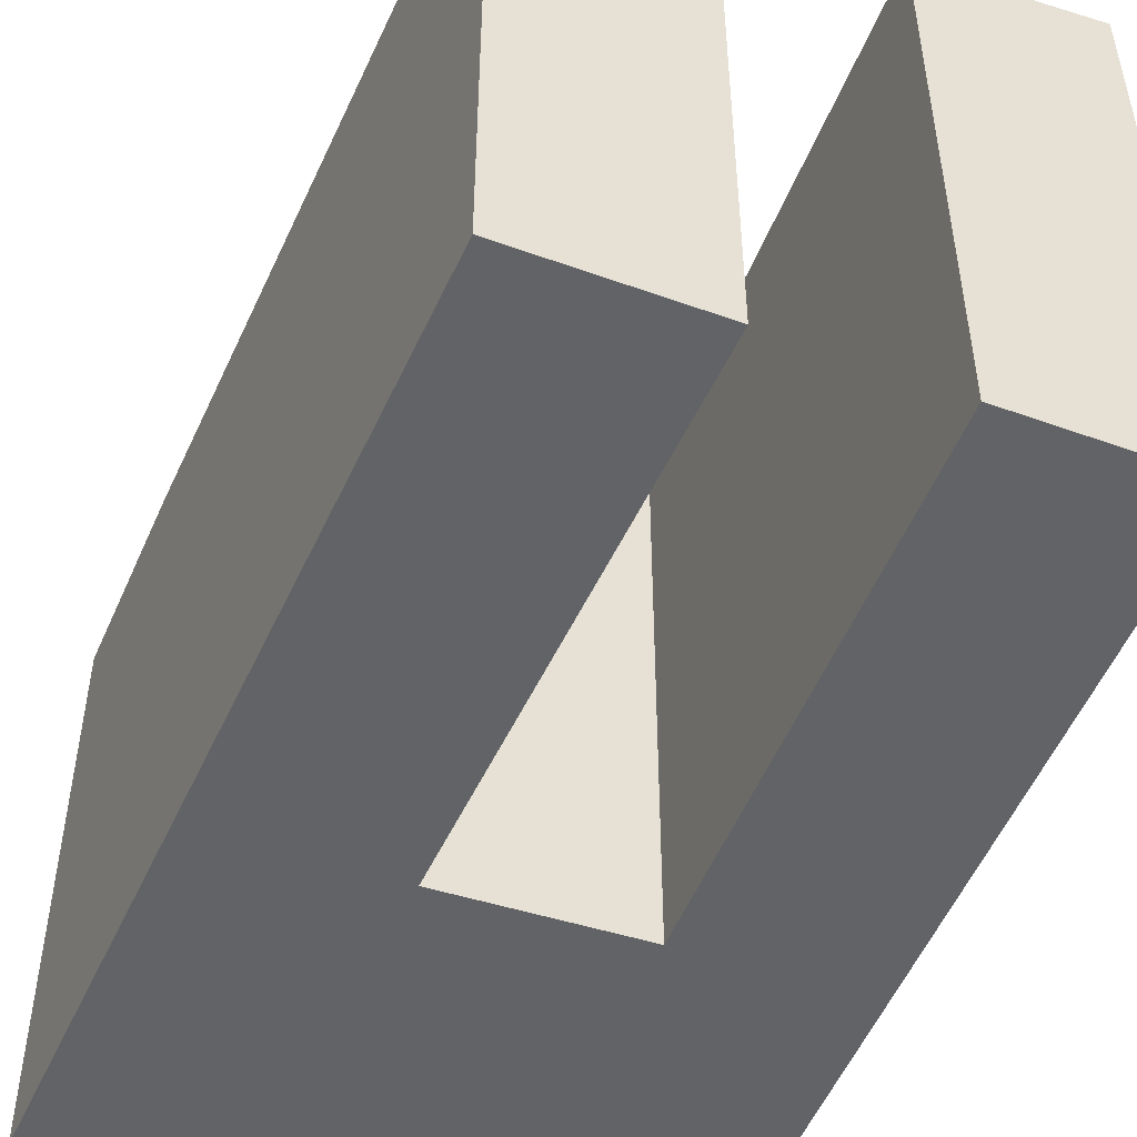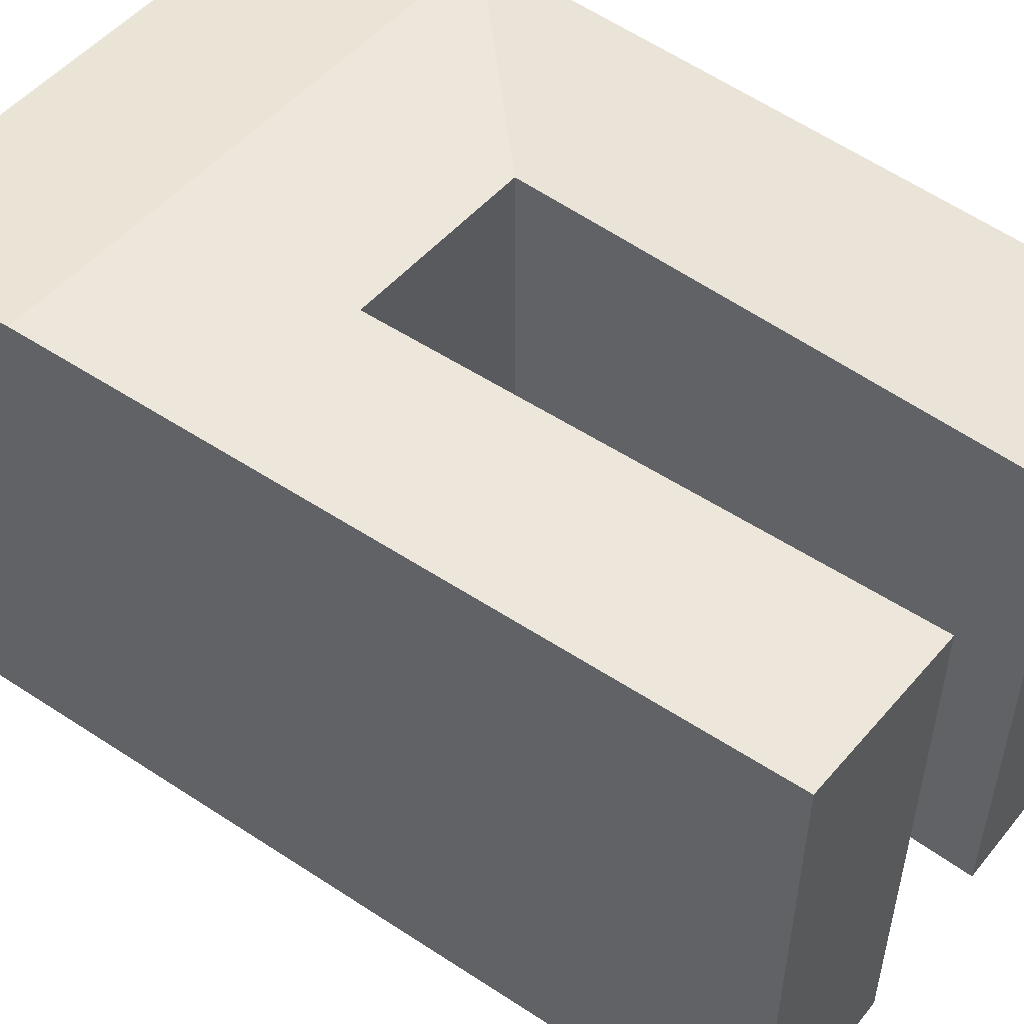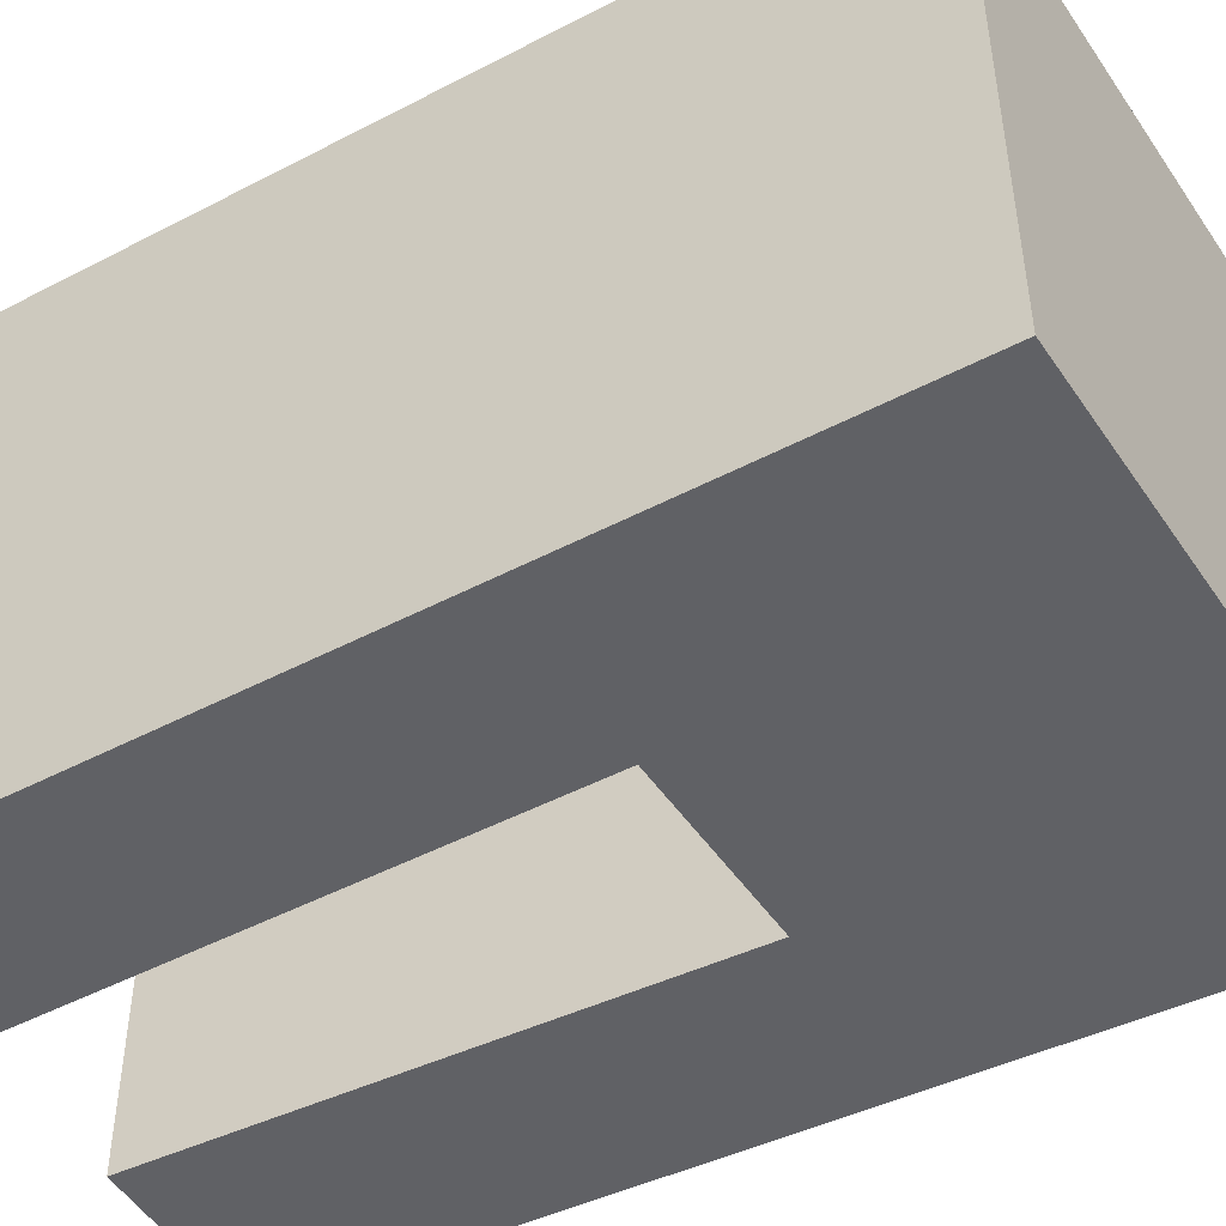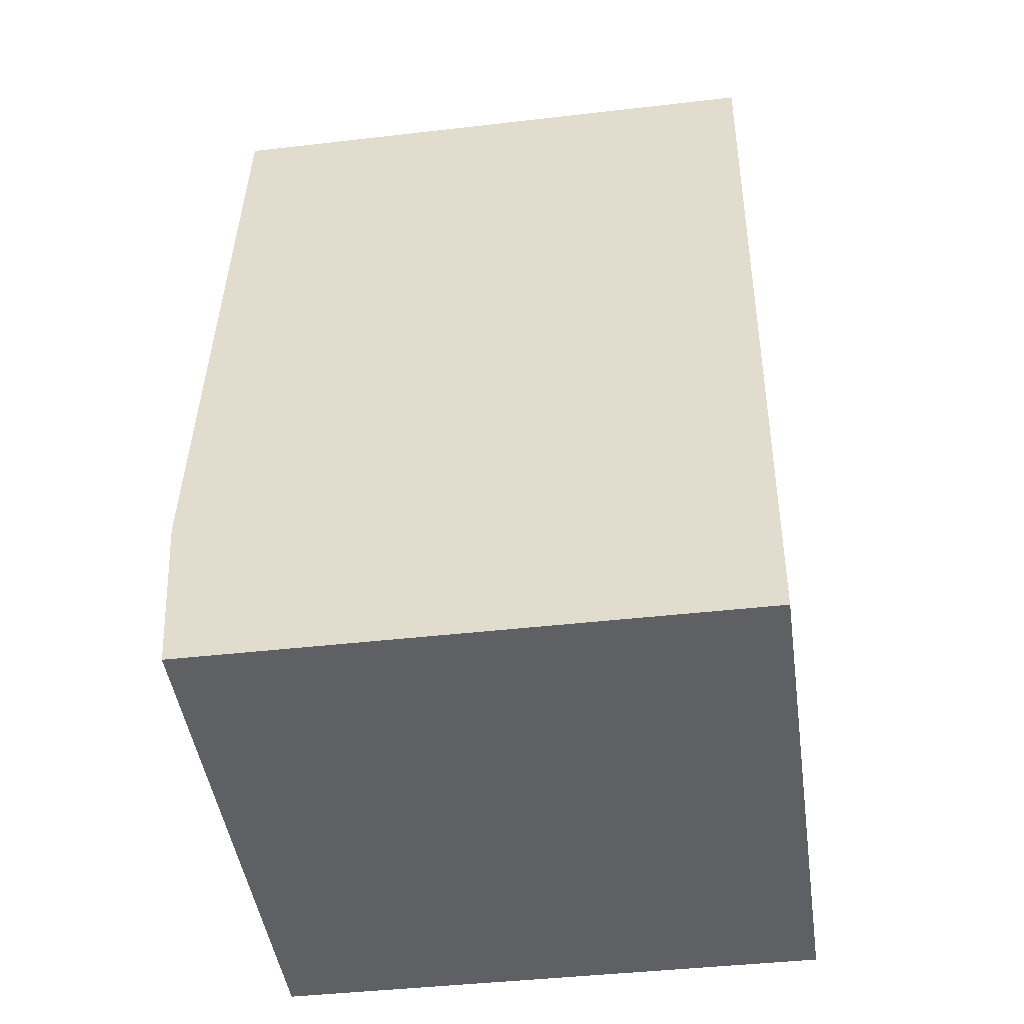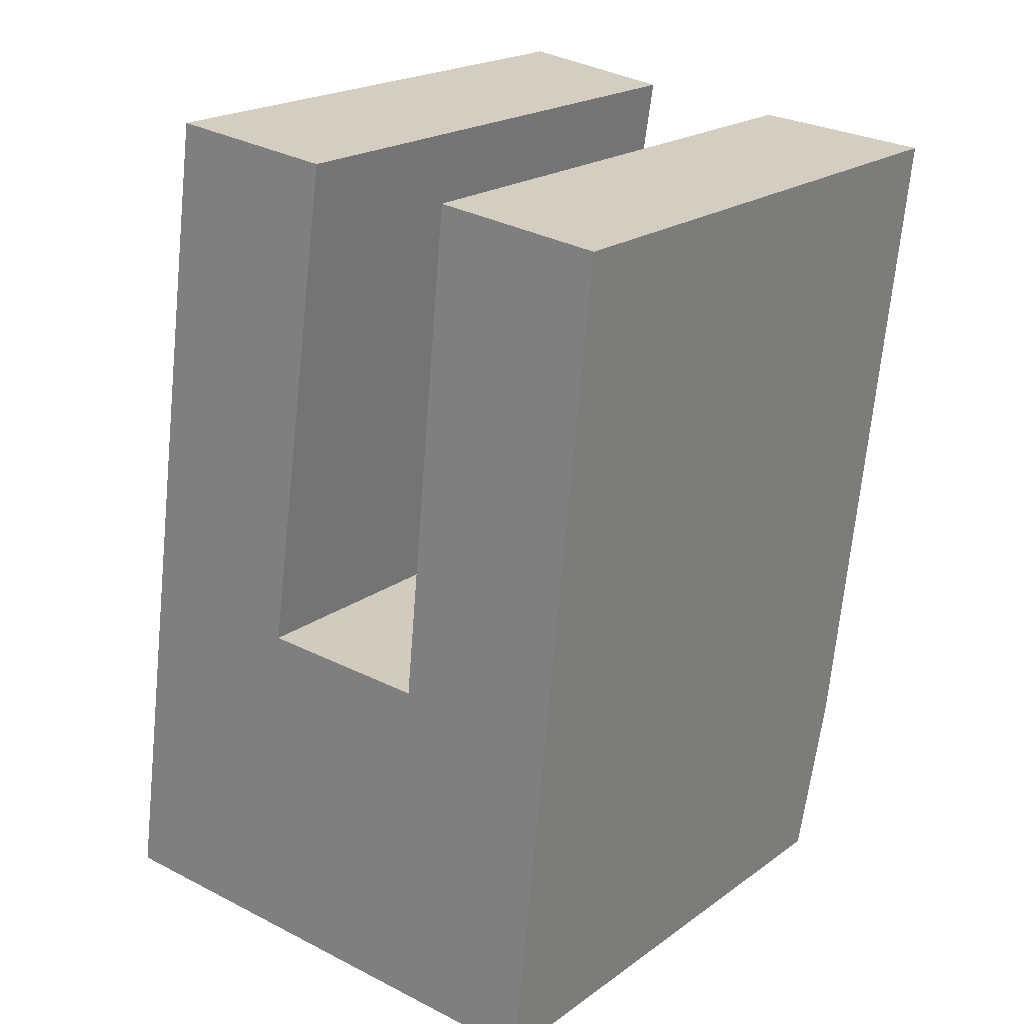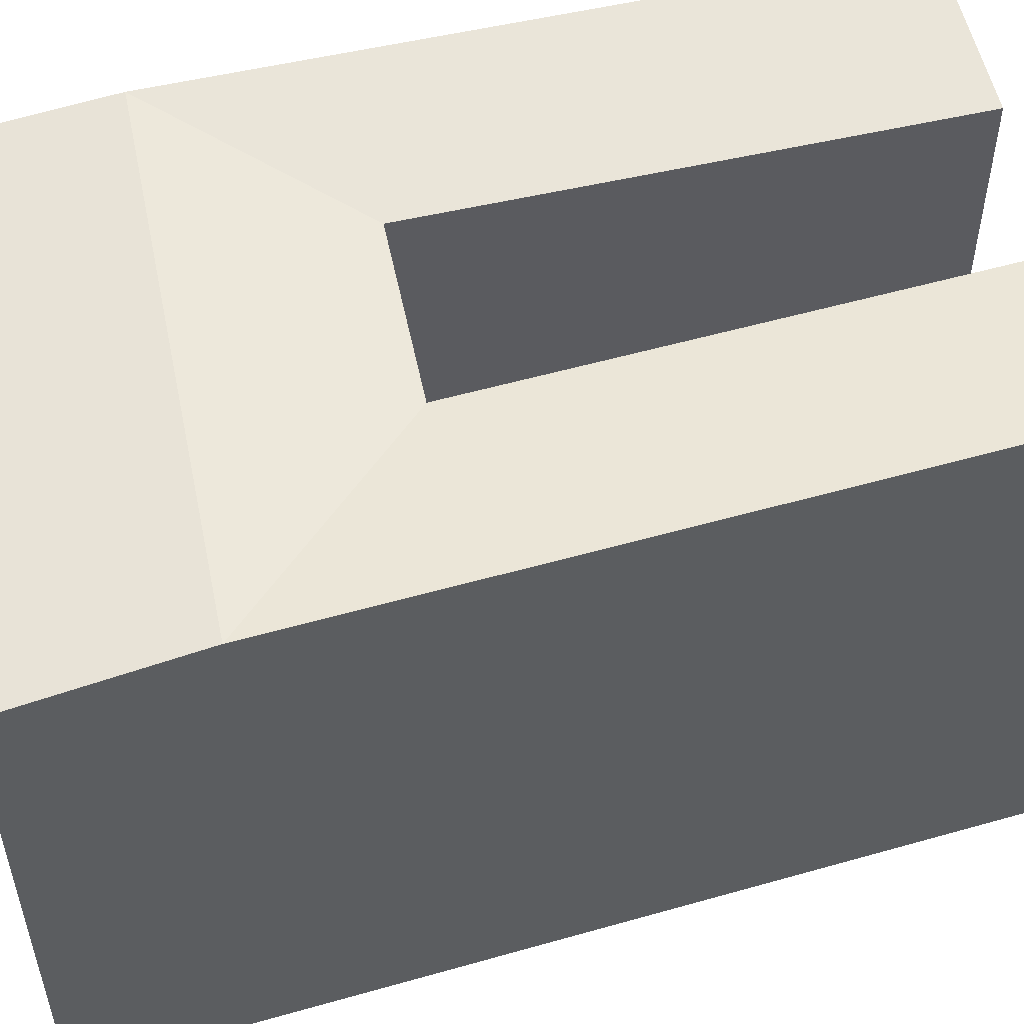
<metadata>
{"format":"obj","ext":"obj","renderer":"f3d","projection":"perspective","resolution":1024,"background":"white","views":[{"elev":-50.8,"azim":-15.5,"up":"+Y"},{"elev":53.3,"azim":-46.2,"up":"+Y"},{"elev":-48.8,"azim":126.0,"up":"+Y"},{"elev":-41.7,"azim":-82.0,"up":"+Z"},{"elev":20.9,"azim":38.4,"up":"+Z"},{"elev":53.8,"azim":-98.3,"up":"+Y"}]}
</metadata>
<code>
v  21.88 7.865e-17 -1.285
v  16.44 -8.196e-16 13.39
v  15 5.389e-17 -0.8801
v  23.33 -7.949e-16 12.98
v  25.36 -2.016e-15 32.93
v  18.5 -2.06e-15 33.65
v  9.219 -8.456e-16 13.81
v  7.064 2.539e-17 -0.4146
v  2.155 -8.71e-16 14.22
v  0 0 0
v  5.306 -2.145e-15 35.03
v  12.32 -2.1e-15 34.29
v  12.32 22.2 34.29
v  9.219 22.2 13.81
v  5.307 22.89 35.03
v  15 22.2 -0.8809
v  21.89 22.2 -1.285
v  23.33 22.89 12.98
v  22.61 22.89 5.848
v  25.36 22.89 32.93
v  18.5 22.2 33.64
v  16.44 22.2 13.39
v  7.064 22.2 -0.4153
v  2.155 22.89 14.22
v  0.0004745 22.2 -0.0007026
v  1.078 22.89 7.112
v  15.72 22.89 6.252
v  8.142 22.89 6.697
g defaultobject
f 1 2 3
f 2 1 4
f 5 2 4
f 2 5 6
f 3 7 8
f 7 3 2
f 8 9 10
f 9 8 7
f 7 11 9
f 11 7 12
f 7 13 12
f 13 7 14
f 12 15 11
f 15 12 13
f 16 1 3
f 1 16 17
f 17 4 1
f 4 17 18
f 18 17 19
f 4 20 5
f 20 4 18
f 5 21 6
f 21 5 20
f 21 2 6
f 2 21 22
f 23 3 8
f 3 23 16
f 2 14 7
f 14 2 22
f 24 10 9
f 10 24 25
f 25 24 26
f 25 8 10
f 8 25 23
f 15 9 11
f 9 15 24
f 27 17 16
f 17 27 19
f 19 22 18
f 19 27 22
f 21 18 22
f 18 21 20
f 16 28 27
f 28 16 23
f 27 14 22
f 14 27 28
f 23 26 28
f 26 23 25
f 26 14 28
f 26 24 14
f 14 15 13
f 15 14 24

</code>
